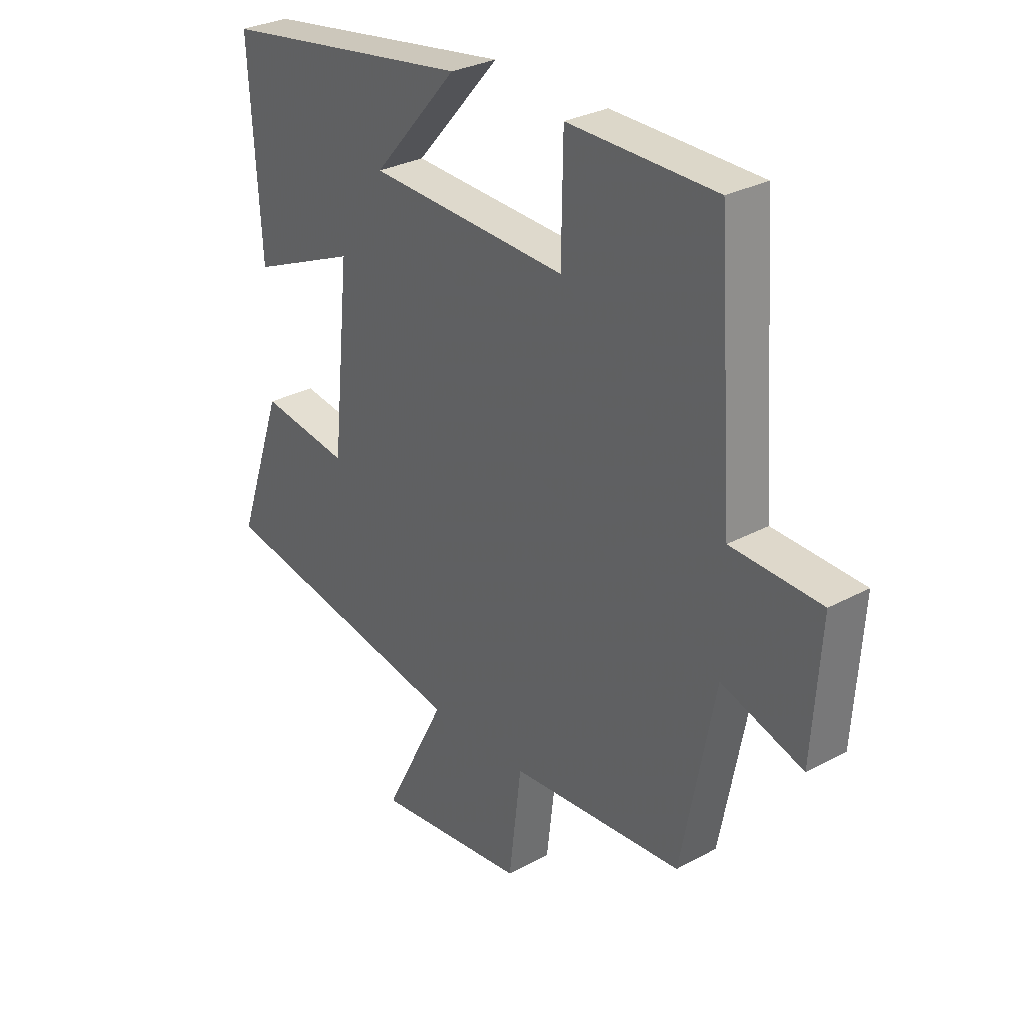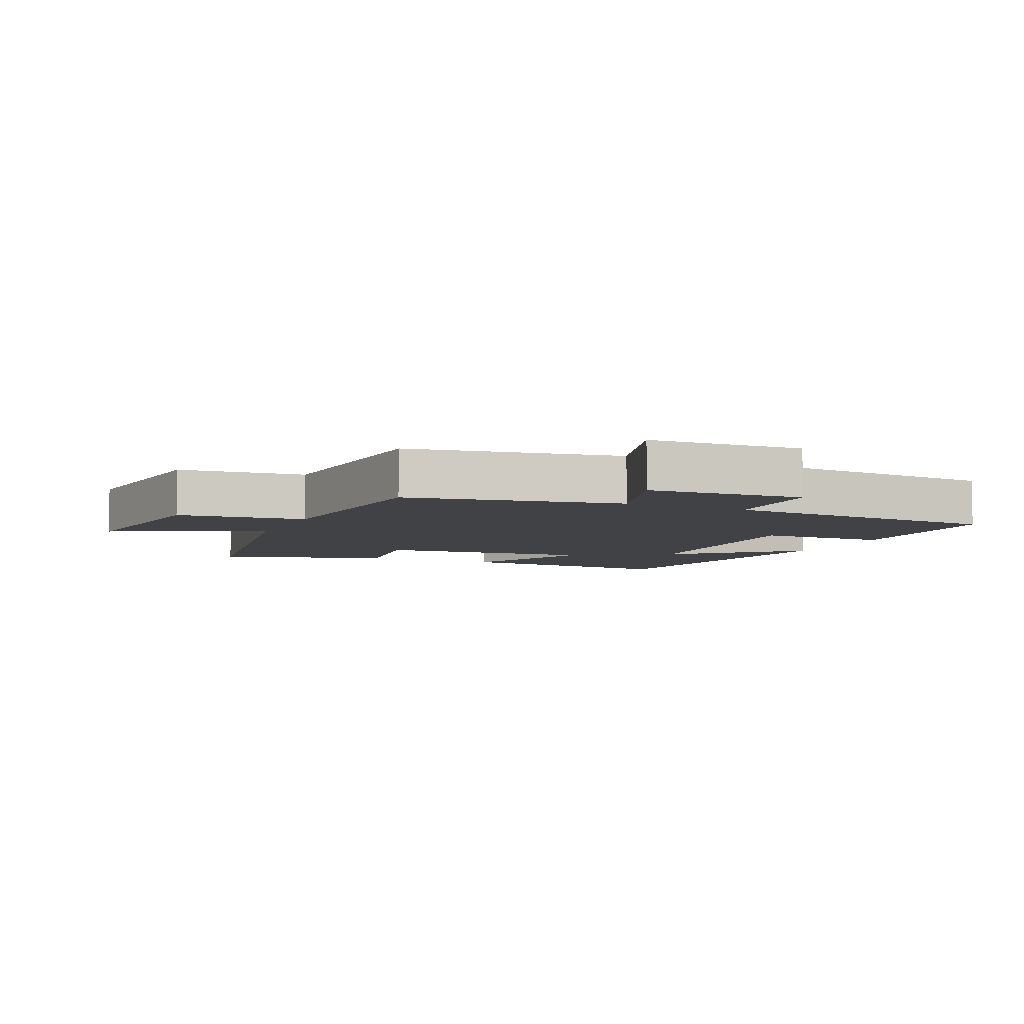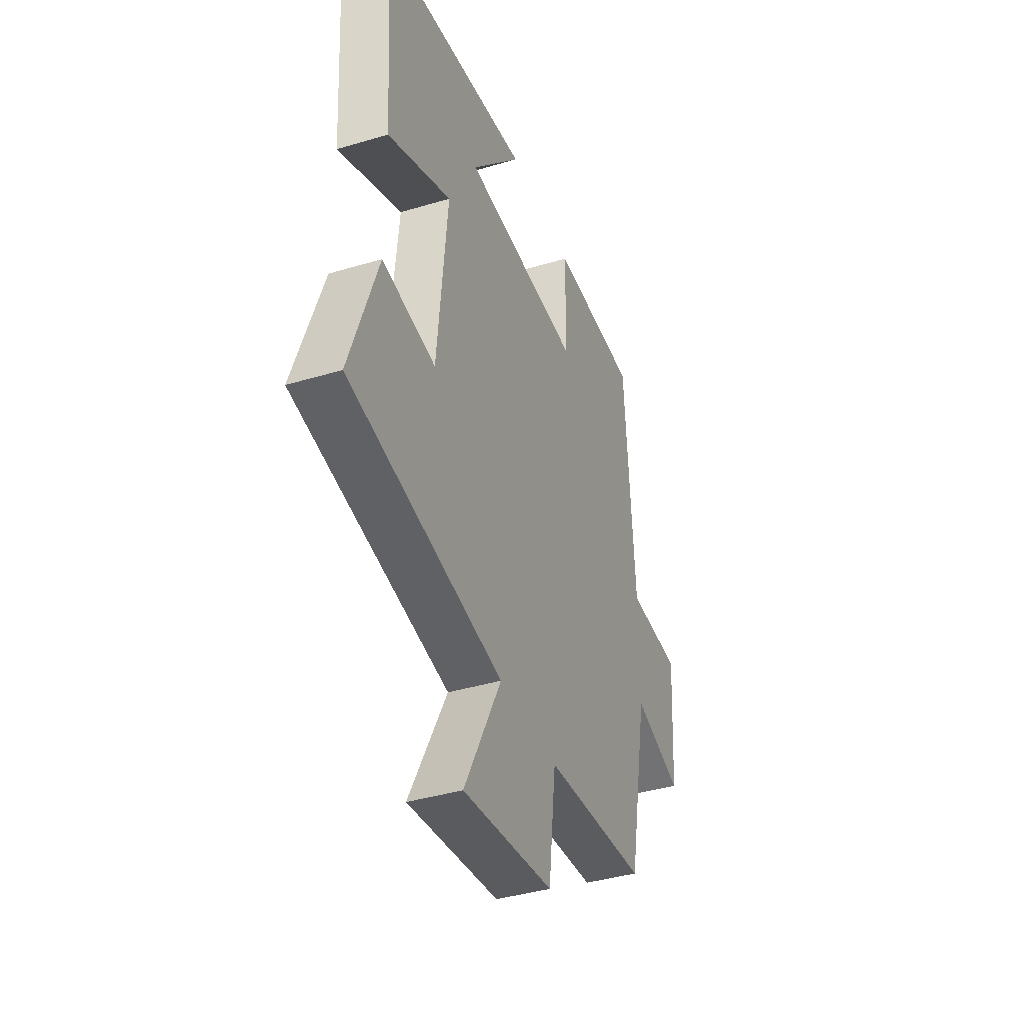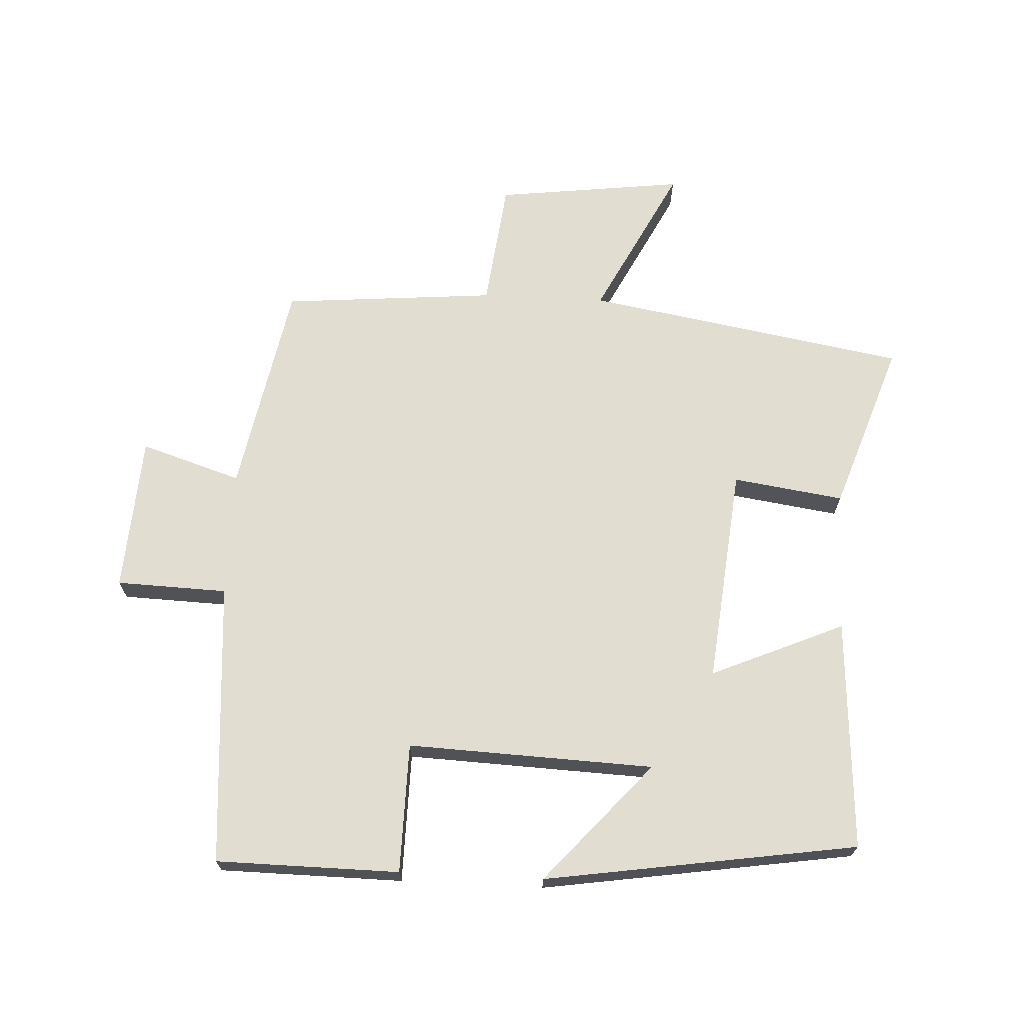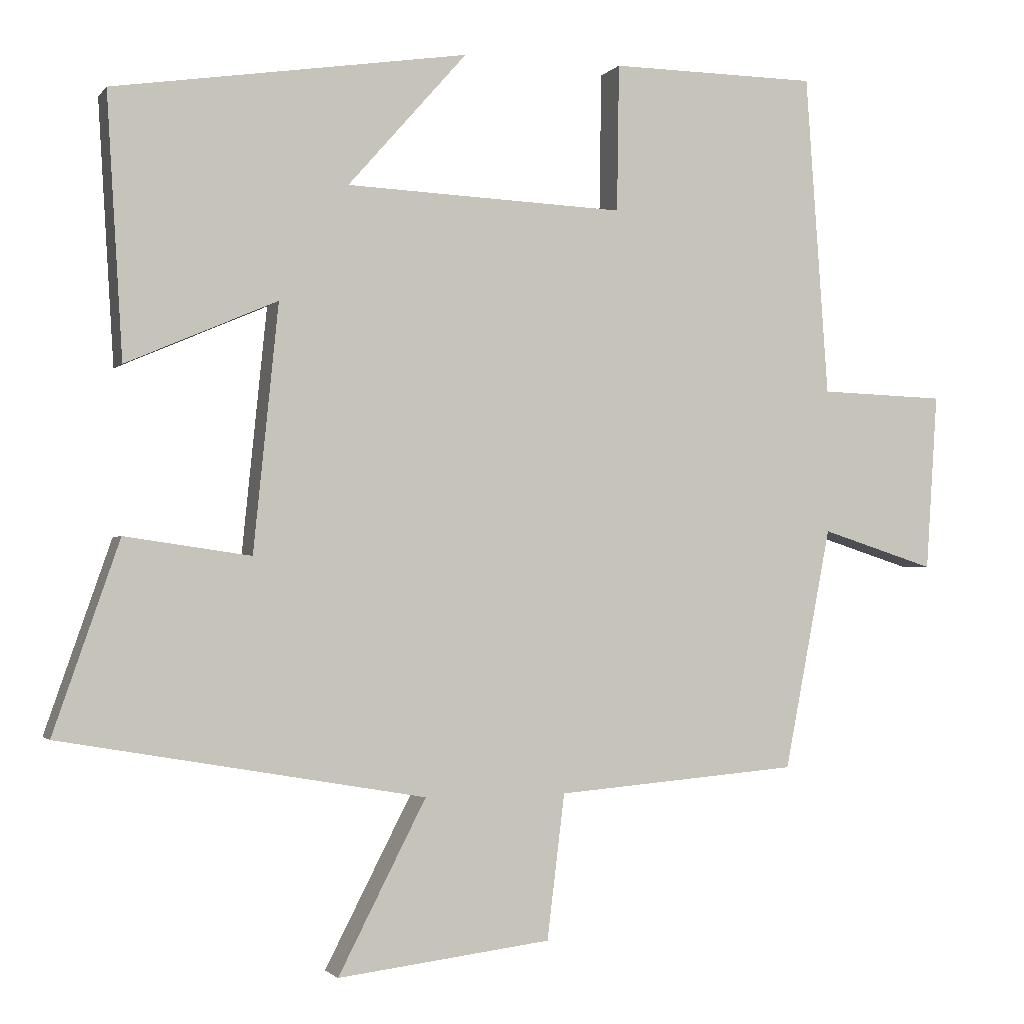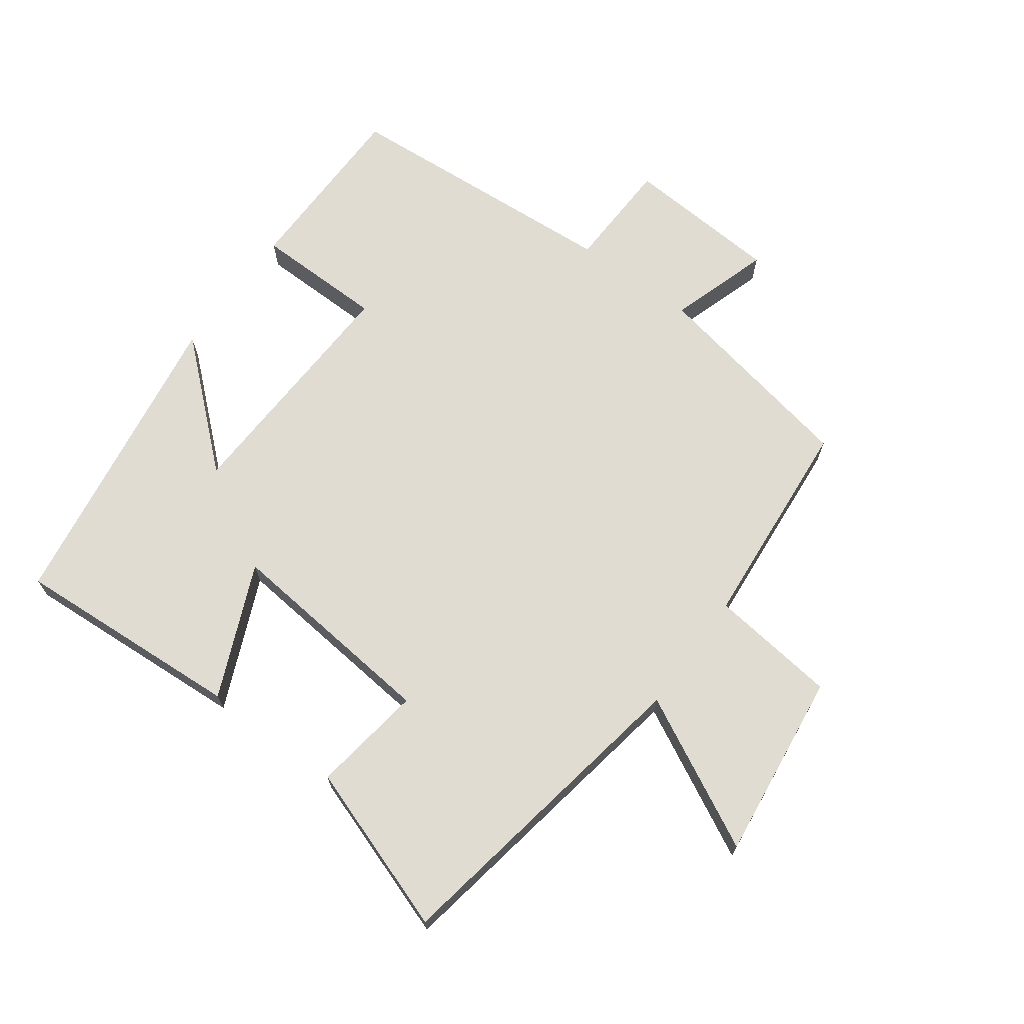
<metadata>
{"format":"obj","ext":"obj","renderer":"f3d","projection":"perspective","resolution":1024,"background":"white","views":[{"elev":29.8,"azim":-128.4,"up":"+Z"},{"elev":-6.3,"azim":-114.3,"up":"+Y"},{"elev":-39.7,"azim":110.4,"up":"+Z"},{"elev":68.8,"azim":2.8,"up":"+Y"},{"elev":-1.7,"azim":161.6,"up":"+Z"},{"elev":69.2,"azim":126.2,"up":"+Y"}]}
</metadata>
<code>
v -0.436 0.07 -0.472
v -0.5 0.07 -0.141
v -0.656 0.07 -0.191
v -0.672 0.07 0.051
v -0.5 0.07 0.057
v -0.469 0.07 0.497
v -0.185 0.07 0.5
v -0.182 0.07 0.299
v 0.2 0.07 0.315
v 0.037 0.07 0.5
v 0.522 0.07 0.426
v 0.5 0.07 0.068
v 0.294 0.07 0.157
v 0.328 0.07 -0.179
v 0.5 0.07 -0.154
v 0.59 0.07 -0.414
v 0.092 0.07 -0.5
v 0.212 0.07 -0.734
v -0.08 0.07 -0.698
v -0.104 0.07 -0.5
v -0.436 0 -0.472
v -0.5 0 -0.141
v -0.656 0 -0.191
v -0.672 0 0.051
v -0.5 0 0.057
v -0.469 0 0.497
v -0.185 0 0.5
v -0.182 0 0.299
v 0.2 0 0.315
v 0.037 0 0.5
v 0.522 0 0.426
v 0.5 0 0.068
v 0.294 0 0.157
v 0.328 0 -0.179
v 0.5 0 -0.154
v 0.59 0 -0.414
v 0.092 0 -0.5
v 0.212 0 -0.734
v -0.08 0 -0.698
v -0.104 0 -0.5
f 17 18 19 20
f 17 20 1 2
f 14 15 16 17
f 13 14 17 2
f 11 12 13
f 9 10 11
f 9 11 13 2
f 5 6 7 8
f 5 8 9 2
f 2 3 4 5
f 40 39 38 37
f 22 21 40 37
f 37 36 35 34
f 22 37 34 33
f 33 32 31
f 31 30 29
f 22 33 31 29
f 28 27 26 25
f 22 29 28 25
f 25 24 23 22
f 1 21 22 2
f 2 22 23 3
f 3 23 24 4
f 4 24 25 5
f 5 25 26 6
f 6 26 27 7
f 7 27 28 8
f 8 28 29 9
f 9 29 30 10
f 10 30 31 11
f 11 31 32 12
f 12 32 33 13
f 13 33 34 14
f 14 34 35 15
f 15 35 36 16
f 16 36 37 17
f 17 37 38 18
f 18 38 39 19
f 19 39 40 20
f 20 40 21 1

</code>
